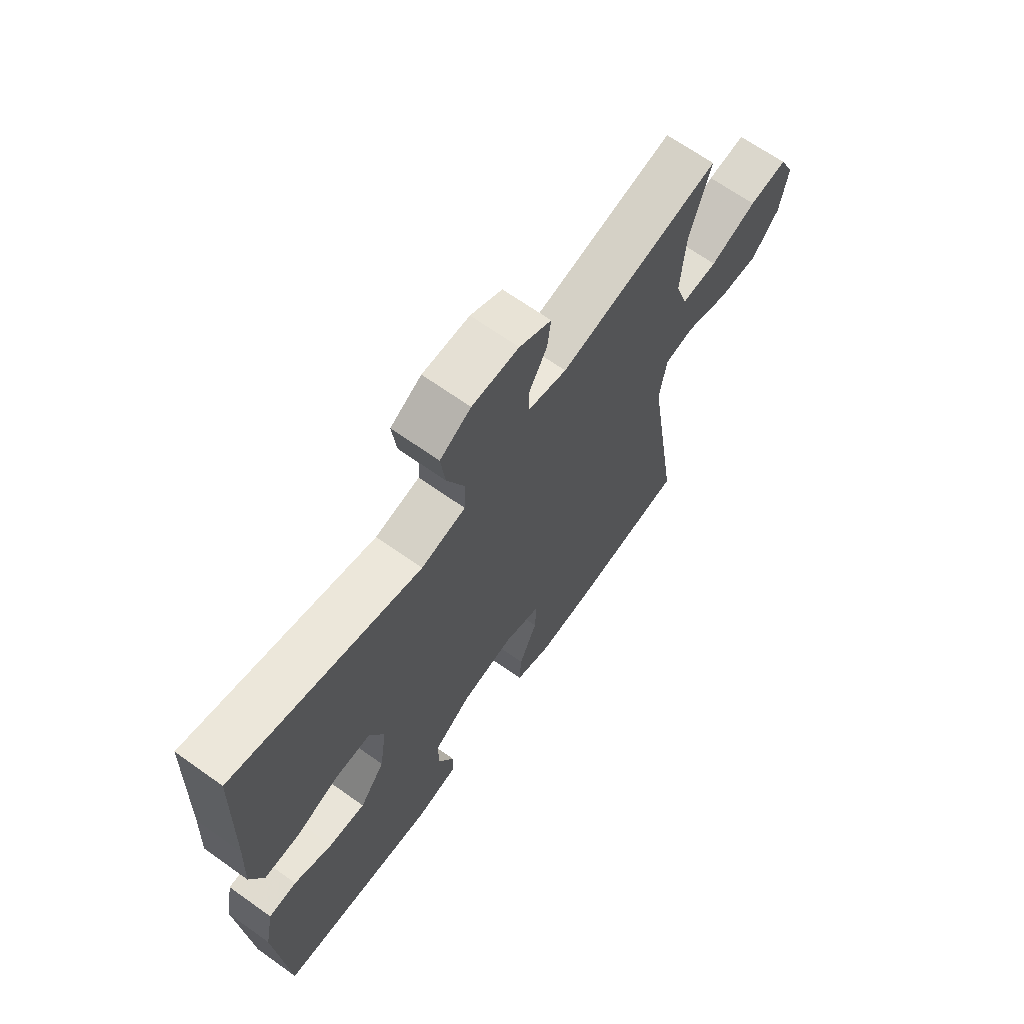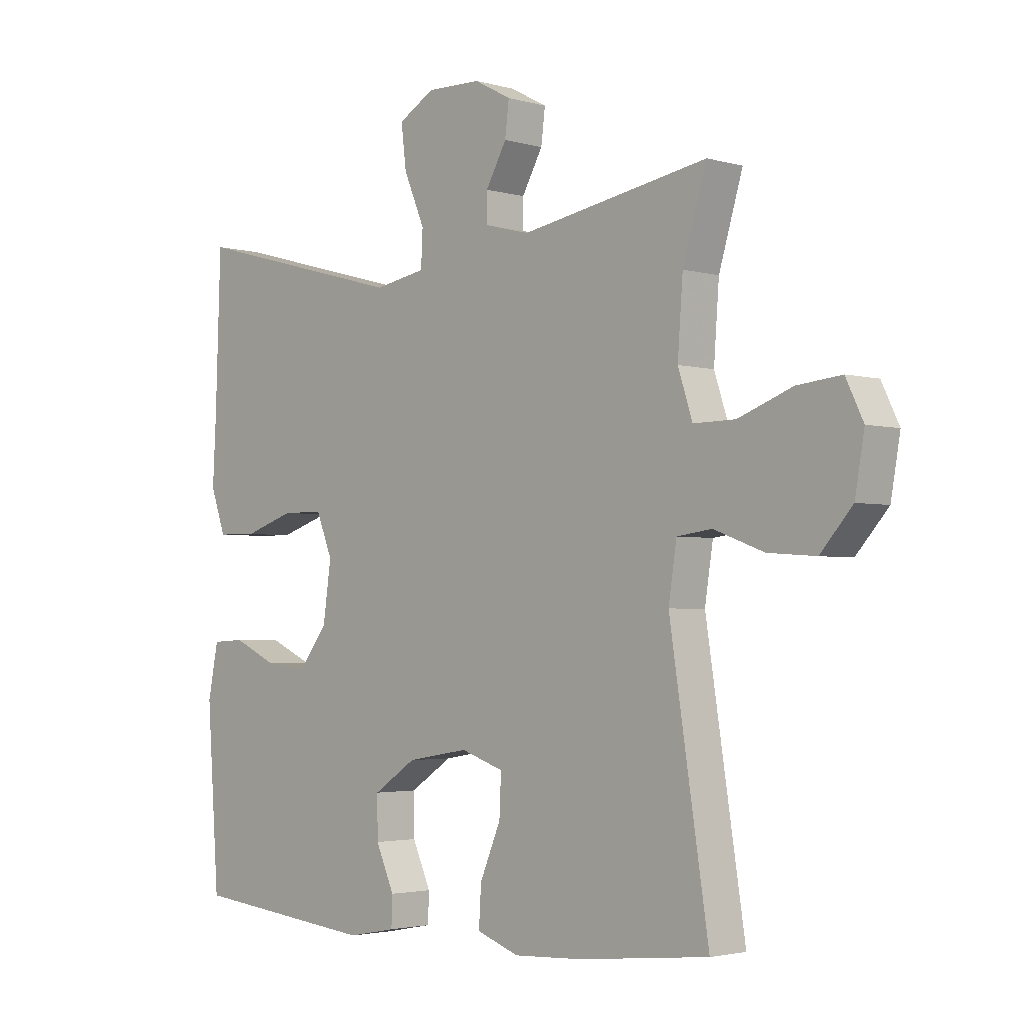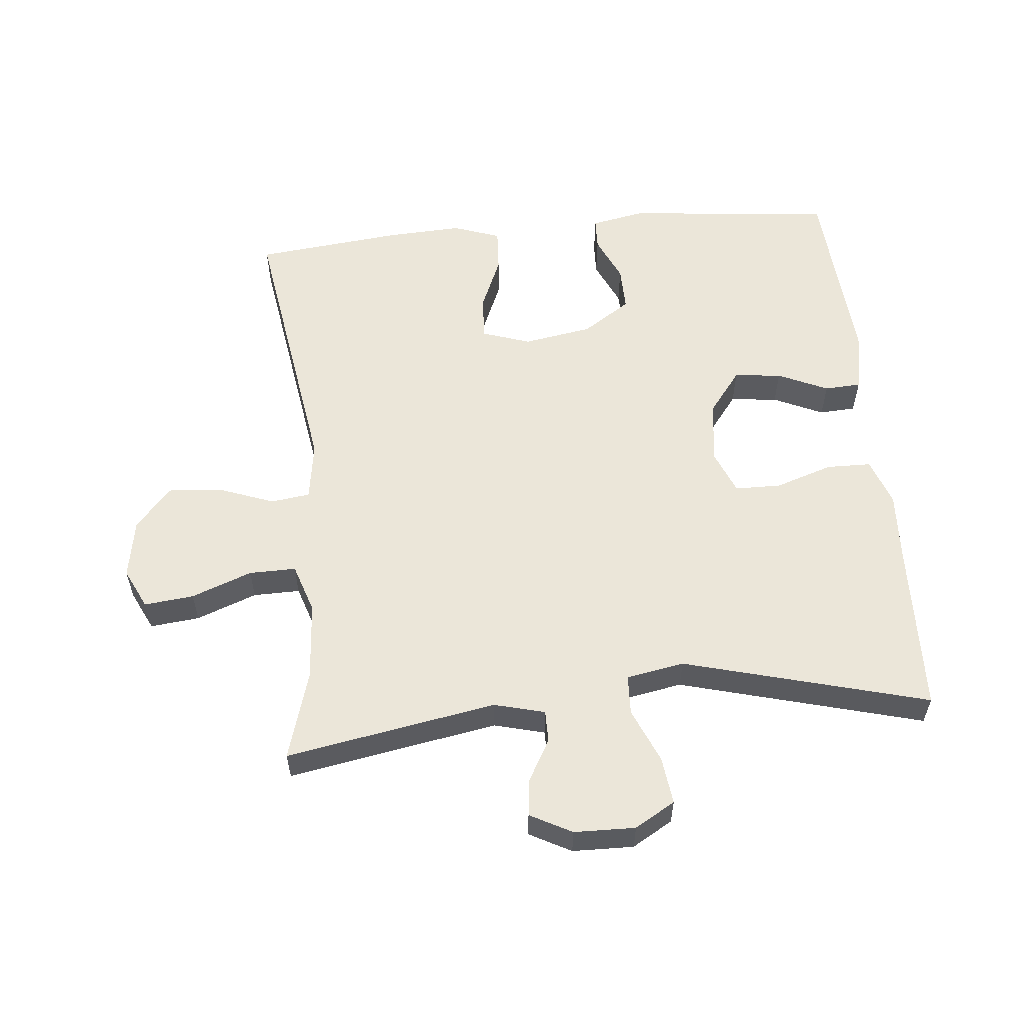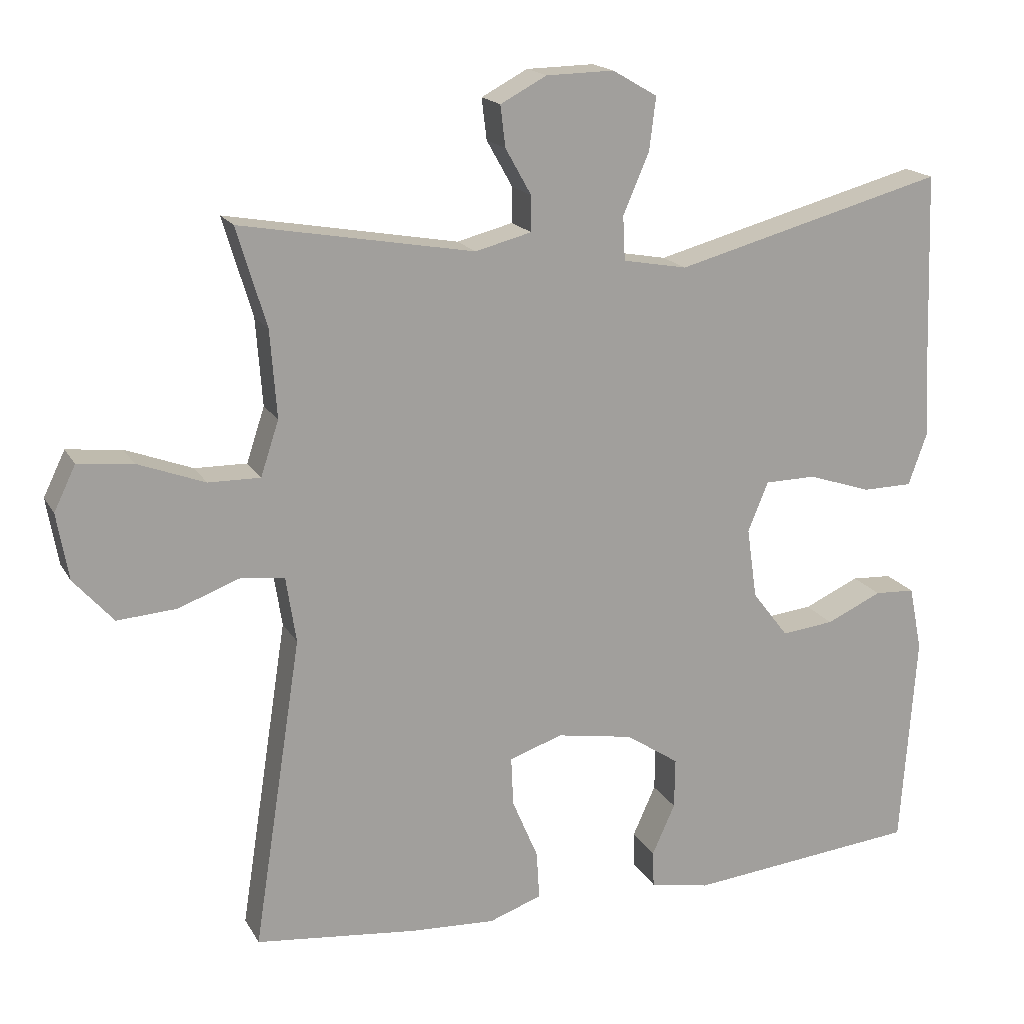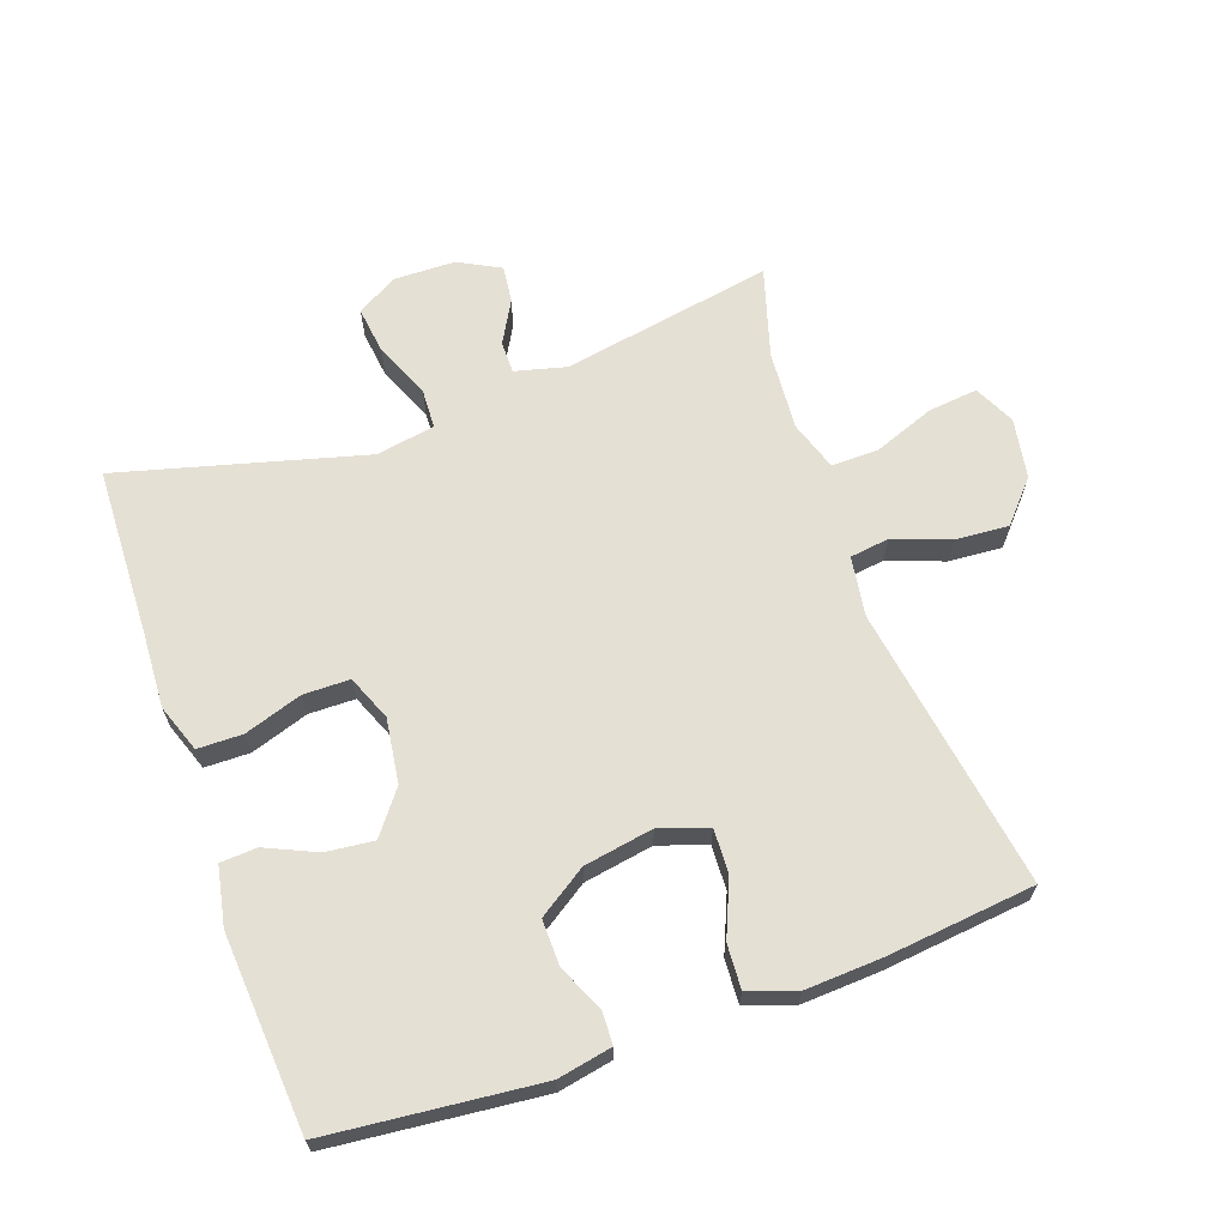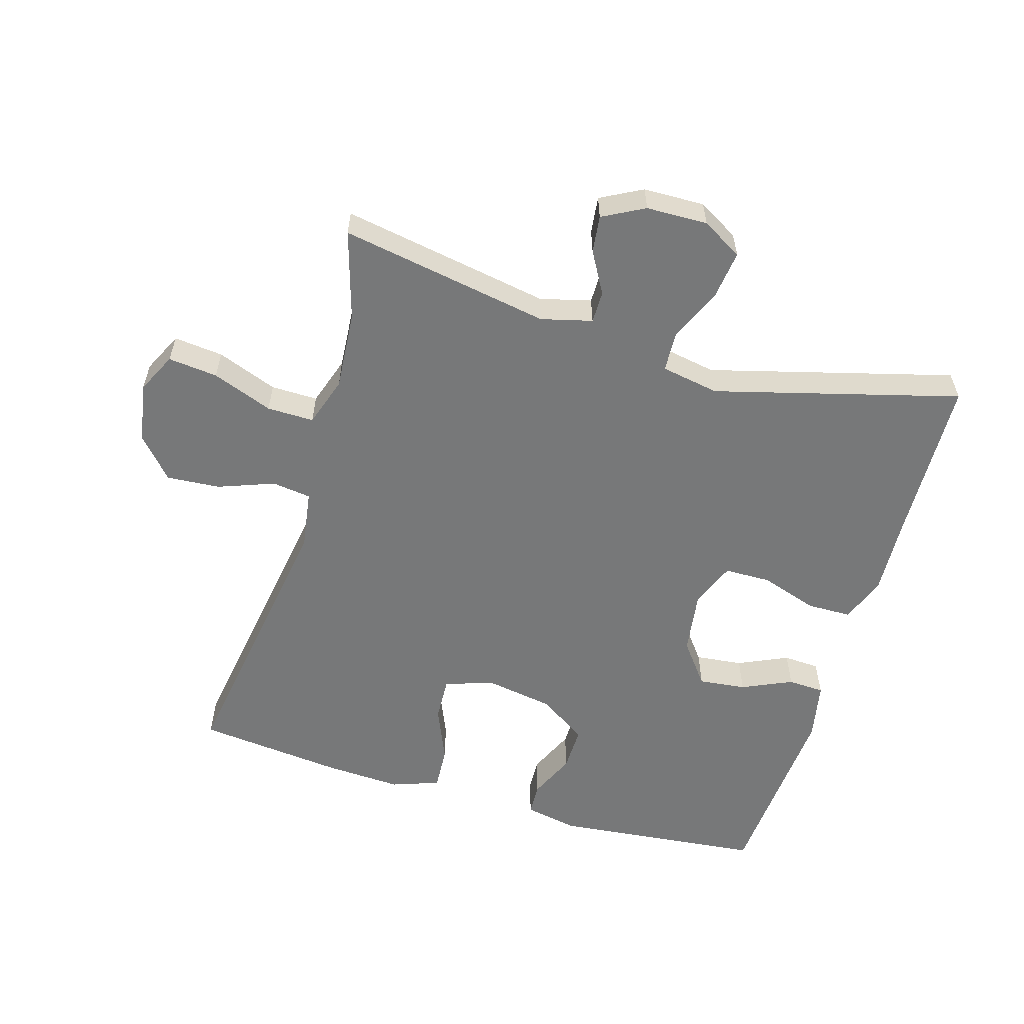
<metadata>
{"format":"obj","ext":"obj","renderer":"f3d","projection":"perspective","resolution":1024,"background":"white","views":[{"elev":67.1,"azim":125.5,"up":"+Z"},{"elev":-2.8,"azim":-134.3,"up":"+Z"},{"elev":57.0,"azim":-5.5,"up":"+Y"},{"elev":17.5,"azim":-20.9,"up":"+Z"},{"elev":65.6,"azim":160.4,"up":"+Y"},{"elev":-57.4,"azim":-16.5,"up":"+Y"}]}
</metadata>
<code>
v 0.5 0.07 -0.5
v 0.179 0.07 -0.533
v 0.096 0.07 -0.517
v 0.094 0.07 -0.467
v 0.126 0.07 -0.396
v 0.127 0.07 -0.326
v 0.053 0.07 -0.277
v -0.053 0.07 -0.259
v -0.127 0.07 -0.284
v -0.124 0.07 -0.352
v -0.088 0.07 -0.437
v -0.084 0.07 -0.504
v -0.157 0.07 -0.53
v -0.275 0.07 -0.524
v -0.5 0.07 -0.5
v -0.433 0.07 -0.067
v -0.447 0.07 0.024
v -0.507 0.07 0.032
v -0.593 0.07 0
v -0.675 0.07 -0.006
v -0.73 0.07 0.056
v -0.746 0.07 0.148
v -0.716 0.07 0.21
v -0.64 0.07 0.202
v -0.547 0.07 0.167
v -0.475 0.07 0.166
v -0.45 0.07 0.242
v -0.459 0.07 0.363
v -0.5 0.07 0.5
v -0.177 0.07 0.443
v -0.099 0.07 0.463
v -0.099 0.07 0.512
v -0.135 0.07 0.576
v -0.142 0.07 0.633
v -0.078 0.07 0.667
v 0.016 0.07 0.669
v 0.078 0.07 0.633
v 0.069 0.07 0.56
v 0.033 0.07 0.476
v 0.036 0.07 0.415
v 0.125 0.07 0.399
v 0.5 0.07 0.5
v 0.509 0.07 0.24
v 0.515 0.07 0.126
v 0.489 0.07 0.053
v 0.42 0.07 0.052
v 0.332 0.07 0.081
v 0.261 0.07 0.08
v 0.233 0.07 0.011
v 0.247 0.07 -0.087
v 0.297 0.07 -0.152
v 0.37 0.07 -0.144
v 0.447 0.07 -0.109
v 0.503 0.07 -0.112
v 0.521 0.07 -0.202
v 0.5 0 -0.5
v 0.179 0 -0.533
v 0.096 0 -0.517
v 0.094 0 -0.467
v 0.126 0 -0.396
v 0.127 0 -0.326
v 0.053 0 -0.277
v -0.053 0 -0.259
v -0.127 0 -0.284
v -0.124 0 -0.352
v -0.088 0 -0.437
v -0.084 0 -0.504
v -0.157 0 -0.53
v -0.275 0 -0.524
v -0.5 0 -0.5
v -0.433 0 -0.067
v -0.447 0 0.024
v -0.507 0 0.032
v -0.593 0 0
v -0.675 0 -0.006
v -0.73 0 0.056
v -0.746 0 0.148
v -0.716 0 0.21
v -0.64 0 0.202
v -0.547 0 0.167
v -0.475 0 0.166
v -0.45 0 0.242
v -0.459 0 0.363
v -0.5 0 0.5
v -0.177 0 0.443
v -0.099 0 0.463
v -0.099 0 0.512
v -0.135 0 0.576
v -0.142 0 0.633
v -0.078 0 0.667
v 0.016 0 0.669
v 0.078 0 0.633
v 0.069 0 0.56
v 0.033 0 0.476
v 0.036 0 0.415
v 0.125 0 0.399
v 0.5 0 0.5
v 0.509 0 0.24
v 0.515 0 0.126
v 0.489 0 0.053
v 0.42 0 0.052
v 0.332 0 0.081
v 0.261 0 0.08
v 0.233 0 0.011
v 0.247 0 -0.087
v 0.297 0 -0.152
v 0.37 0 -0.144
v 0.447 0 -0.109
v 0.503 0 -0.112
v 0.521 0 -0.202
f 52 53 54 55
f 51 52 55 1
f 50 51 1 2
f 49 50 2 3
f 44 45 46 47
f 43 44 47 48
f 41 42 43 48
f 40 41 48 49
f 36 37 38 39
f 36 39 40
f 35 36 40
f 32 33 34 35
f 31 32 35 40
f 30 31 40 49
f 28 29 30 49
f 22 23 24 25
f 22 25 26
f 21 22 26
f 18 19 20 21
f 18 21 26
f 17 18 26 27
f 13 14 15 16
f 13 16 17 27
f 10 11 12 13
f 9 10 13 27
f 3 4 5
f 49 3 5
f 49 5 6
f 28 49 6 7
f 8 9 27 28
f 7 8 28
f 110 109 108 107
f 56 110 107 106
f 57 56 106 105
f 58 57 105 104
f 102 101 100 99
f 103 102 99 98
f 103 98 97 96
f 104 103 96 95
f 94 93 92 91
f 95 94 91
f 95 91 90
f 90 89 88 87
f 95 90 87 86
f 104 95 86 85
f 104 85 84 83
f 80 79 78 77
f 81 80 77
f 81 77 76
f 76 75 74 73
f 81 76 73
f 82 81 73 72
f 71 70 69 68
f 82 72 71 68
f 68 67 66 65
f 82 68 65 64
f 60 59 58
f 60 58 104
f 61 60 104
f 62 61 104 83
f 83 82 64 63
f 83 63 62
f 1 56 57 2
f 2 57 58 3
f 3 58 59 4
f 4 59 60 5
f 5 60 61 6
f 6 61 62 7
f 7 62 63 8
f 8 63 64 9
f 9 64 65 10
f 10 65 66 11
f 11 66 67 12
f 12 67 68 13
f 13 68 69 14
f 14 69 70 15
f 15 70 71 16
f 16 71 72 17
f 17 72 73 18
f 18 73 74 19
f 19 74 75 20
f 20 75 76 21
f 21 76 77 22
f 22 77 78 23
f 23 78 79 24
f 24 79 80 25
f 25 80 81 26
f 26 81 82 27
f 27 82 83 28
f 28 83 84 29
f 29 84 85 30
f 30 85 86 31
f 31 86 87 32
f 32 87 88 33
f 33 88 89 34
f 34 89 90 35
f 35 90 91 36
f 36 91 92 37
f 37 92 93 38
f 38 93 94 39
f 39 94 95 40
f 40 95 96 41
f 41 96 97 42
f 42 97 98 43
f 43 98 99 44
f 44 99 100 45
f 45 100 101 46
f 46 101 102 47
f 47 102 103 48
f 48 103 104 49
f 49 104 105 50
f 50 105 106 51
f 51 106 107 52
f 52 107 108 53
f 53 108 109 54
f 54 109 110 55
f 55 110 56 1

</code>
